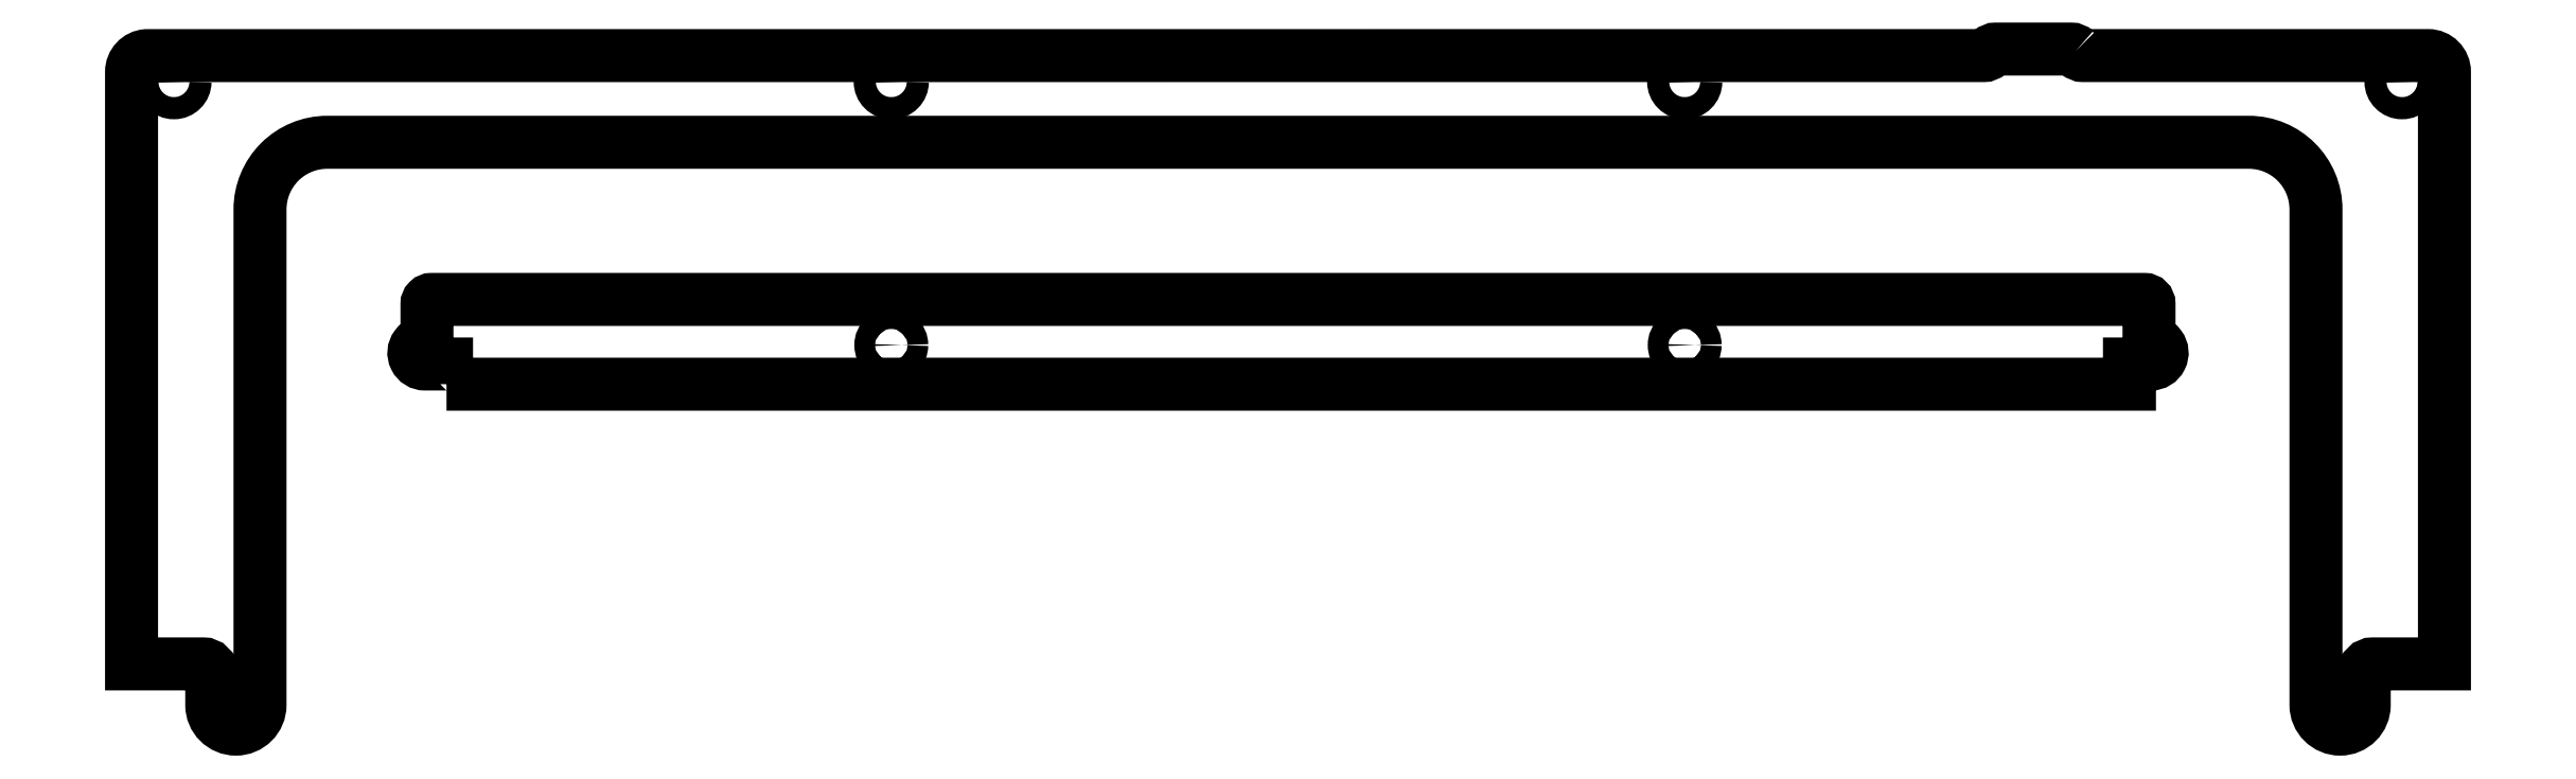
<metadata>
{"format":"dxf","ext":"dxf","renderer":"ezdxf+matplotlib","layout":"modelspace","background":"white","min_lineweight":24,"dpi":150}
</metadata>
<code>
0
SECTION
2
ENTITIES
0
LWPOLYLINE
8
0
90
26
70
1
43
0
10
228.7
20
43.21
10
229.2
20
42.79
42
0.1989
10
229.9
20
42.5
10
282.8
20
42.5
42
-0.4132
10
285.3
20
40
10
285.3
20
-50.8
10
274.3
20
-50.8
42
0.4142
10
273
20
-52.1
10
273
20
-57.1
42
-1
10
265.6
20
-57.1
10
265.6
20
18.9
42
0.4142
10
255.3
20
29.2
10
-39.38
20
29.2
42
0.4142
10
-49.68
20
18.9
10
-49.68
20
-57.1
42
-1
10
-57.08
20
-57.1
10
-57.08
20
-52.1
42
0.4142
10
-58.38
20
-50.8
10
-69.38
20
-50.8
10
-69.38
20
40
42
-0.3923
10
-67.07
20
42.49
10
214.6
20
42.5
42
0.1989
10
215.4
20
42.79
10
215.8
20
43.21
42
-0.1989
10
216.5
20
43.5
10
228
20
43.5
42
-0.1989
0
CIRCLE
8
0
10
47.12
20
-1.899
30
0
40
1.6
210
0
220
0
230
1
0
CIRCLE
8
0
10
-62.88
20
38.5
30
0
40
1.7
210
0
220
0
230
1
0
CIRCLE
8
0
10
168.8
20
38.5
30
0
40
1.7
210
0
220
0
230
1
0
CIRCLE
8
0
10
278.8
20
38.5
30
0
40
1.7
210
0
220
0
230
1
0
CIRCLE
8
0
10
168.8
20
-1.899
30
0
40
1.6
210
0
220
0
230
1
0
LWPOLYLINE
8
0
90
12
70
1
43
0
10
-21.08
20
-7.899
10
237
20
-7.899
10
237
20
-4.799
10
240.3
20
-4.799
42
1.093
10
240
20
-1.426
10
240
20
4.401
42
0.4142
10
239.3
20
5.101
10
-23.38
20
5.101
42
0.4142
10
-24.08
20
4.401
10
-24.08
20
-1.426
42
1.093
10
-24.38
20
-4.799
10
-21.08
20
-4.799
0
CIRCLE
8
0
10
47.12
20
38.5
30
0
40
1.7
210
0
220
0
230
1
0
ENDSEC
0
EOF

</code>
